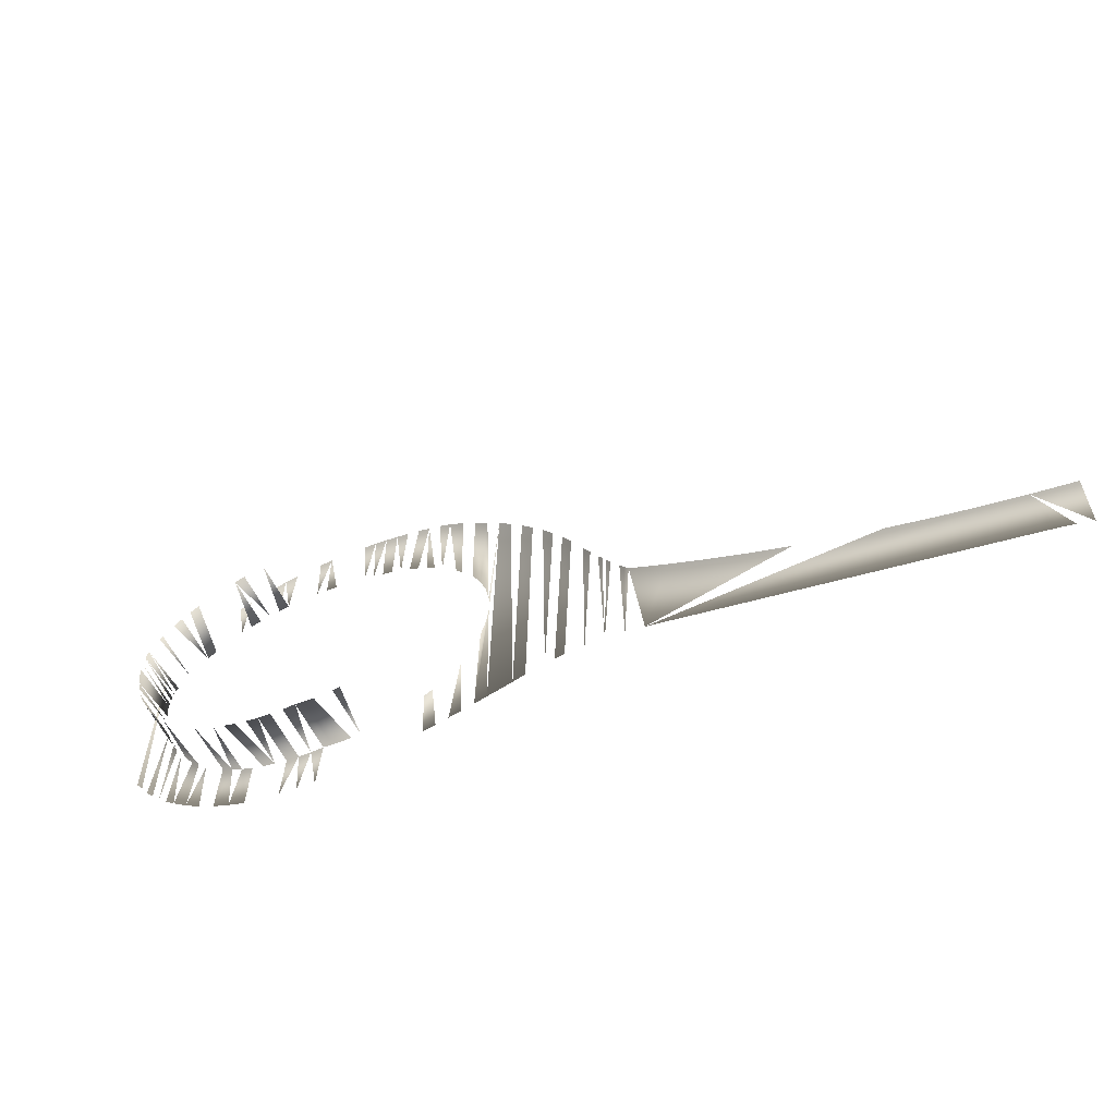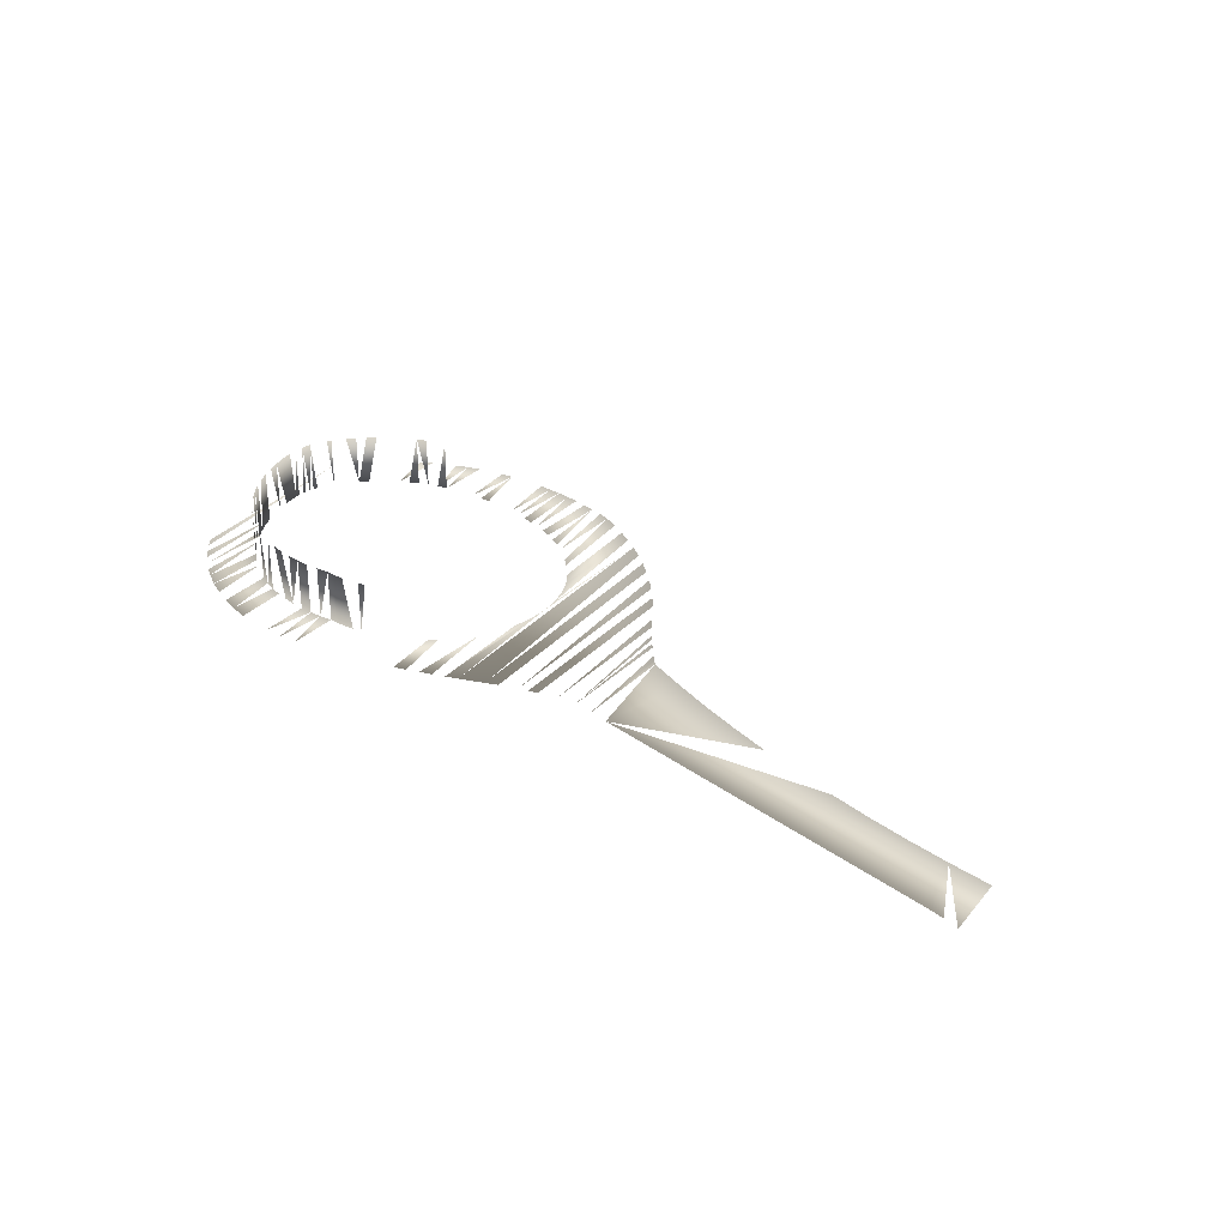
<metadata>
{"format":"obj","ext":"obj","renderer":"f3d","projection":"perspective","resolution":1024,"background":"white","views":[{"elev":-59.1,"azim":-154.4,"up":"+Z"},{"elev":30.0,"azim":-148.1,"up":"+Y"}]}
</metadata>
<code>
v 0.381 -0.002179 0.3212
v 0.3848 -0.002179 0.2951
v 0.3946 -0.002179 0.3299
v 0.4089 -0.002179 0.3374
v 0.4101 -0.002179 0.3143
v 0.4237 -0.002179 0.3439
v 0.439 -0.002179 0.3492
v 0.4463 -0.002179 0.3295
v 0.4546 -0.002179 0.3532
v 0.6133 -0.002179 0.2735
v 0.6132 -0.002179 0.2341
v 0.6146 -0.002179 0.242
v 0.6146 -0.002179 0.2657
v 0.6153 -0.002179 0.2499
v 0.6153 -0.002179 0.2578
v 0.3344 -0.002179 0.2462
v 0.3339 -0.002179 0.2282
v 0.3346 -0.002179 0.2178
v 0.3355 -0.002179 0.2538
v 0.3361 -0.002179 0.2076
v 0.3372 -0.002179 0.2612
v 0.3384 -0.002179 0.1974
v 0.3395 -0.002179 0.2686
v 0.3404 -0.002179 0.1905
v 0.3423 -0.002179 0.2757
v 0.3429 -0.002179 0.1837
v 0.353 -0.002179 0.1644
v 0.354 -0.002179 0.2081
v 0.3572 -0.002179 0.1585
v 0.3618 -0.002179 0.1529
v 0.3632 -0.002179 0.1827
v 0.3667 -0.002179 0.1476
v 0.3706 -0.002179 0.1714
v 0.3699 -0.002179 0.1449
v 0.3733 -0.002179 0.1423
v 0.3991 -0.002179 0.1286
v 0.4015 -0.002179 0.1459
v 0.4031 -0.002179 0.1273
v 0.4075 -0.002179 0.1431
v 0.4072 -0.002179 0.1262
v 0.4113 -0.002179 0.1253
v 0.4327 -0.002179 0.1212
v 0.4332 -0.002179 0.1358
v 0.4446 -0.002179 0.1195
v 0.4562 -0.002179 0.1186
v 0.4598 -0.002179 0.1355
v 0.4679 -0.002179 0.1186
v 0.5457 -0.002179 0.1418
v 0.55 -0.002179 0.163
v 0.5555 -0.002179 0.1482
v 0.5914 -0.002179 0.1841
v 0.5929 -0.002179 0.2195
v 0.5957 -0.002179 0.1907
v 0.596 -0.002179 0.2279
v 0.5996 -0.002179 0.1975
v 0.4396 -0.002179 0.3746
v 0.4307 -0.002179 0.3728
v 0.4486 -0.002179 0.3761
v -0.003542 -0.002179 0.06204
v 0.2441 -0.002179 0.1278
v 0.03294 -0.002179 0.1136
v 0.06144 -0.002179 0.1219
v 0.0897 -0.002179 0.131
v 0.1177 -0.002179 0.1408
v 0.1454 -0.002179 0.1515
v 0.1727 -0.002179 0.163
v 0.1998 -0.002179 0.1752
v 0.2264 -0.002179 0.1882
v 0.2527 -0.002179 0.202
v 0.2506 -0.002179 0.1295
v 0.2573 -0.002179 0.131
v 0.2559 -0.002179 0.2062
v 0.259 -0.002179 0.2105
v 0.264 -0.002179 0.1321
v 0.262 -0.002179 0.2147
v 0.265 -0.002179 0.219
v 0.2708 -0.002179 0.1329
v 0.2679 -0.002179 0.2234
v 0.2707 -0.002179 0.2278
v 0.2735 -0.002179 0.2322
v 0.2775 -0.002179 0.1333
v 0.2763 -0.002179 0.2367
v 0.279 -0.002179 0.2412
v 0.2843 -0.002179 0.1335
v 0.2816 -0.002179 0.2457
v 0.2842 -0.002179 0.2503
v 0.2867 -0.002179 0.2549
v 0.2927 -0.002179 0.2655
v 0.2979 -0.002179 0.1328
v 0.2992 -0.002179 0.2758
v 0.3047 -0.002179 0.132
v 0.3062 -0.002179 0.2858
v 0.3114 -0.002179 0.1309
v 0.3136 -0.002179 0.2955
v 0.3215 -0.002179 0.3048
v 0.3246 -0.002179 0.1276
v 0.3298 -0.002179 0.3138
v 0.3332 -0.002179 0.1251
v 0.3338 -0.002179 0.2386
v 0.3385 -0.002179 0.3223
v 0.3344 -0.002179 0.2462
v 0.3355 -0.002179 0.2538
v 0.3372 -0.002179 0.2612
v 0.3395 -0.002179 0.2686
v 0.3476 -0.002179 0.3305
v 0.3423 -0.002179 0.2757
v 0.3456 -0.002179 0.2826
v 0.3494 -0.002179 0.2892
v 0.3586 -0.002179 0.3015
v 0.3668 -0.002179 0.3455
v 0.3638 -0.002179 0.3071
v 0.3694 -0.002179 0.3123
v 0.377 -0.002179 0.3523
v 0.3755 -0.002179 0.317
v 0.3874 -0.002179 0.3586
v 0.4089 -0.002179 0.3374
v 0.4044 -0.002179 0.3653
v 0.413 -0.002179 0.3681
v 0.4237 -0.002179 0.3439
v 0.4218 -0.002179 0.3706
v 0.439 -0.002179 0.3492
v 0.4546 -0.002179 0.3532
v 0.4576 -0.002179 0.3773
v 0.4705 -0.002179 0.356
v 0.4667 -0.002179 0.3782
v 0.4758 -0.002179 0.3787
v 0.4866 -0.002179 0.3575
v 0.485 -0.002179 0.3788
v 0.4941 -0.002179 0.3787
v 0.5028 -0.002179 0.3577
v 0.5038 -0.002179 0.378
v 0.5189 -0.002179 0.3567
v 0.5134 -0.002179 0.3768
v 0.5272 -0.002179 0.3546
v 0.5324 -0.002179 0.3726
v 0.5354 -0.002179 0.352
v 0.5595 -0.002179 0.3621
v 0.5589 -0.002179 0.3413
v 0.5662 -0.002179 0.3369
v 0.5681 -0.002179 0.3576
v 0.6133 -0.002179 0.2735
v 0.6173 -0.002179 0.3126
v 0.6146 -0.002179 0.2657
v 0.6153 -0.002179 0.2578
v 0.6161 -0.002179 0.1886
v 0.6201 -0.002179 0.1966
v 0.622 -0.002179 0.3043
v 0.626 -0.002179 0.2956
v 0.6292 -0.002179 0.2867
v 0.6316 -0.002179 0.2775
v 0.6332 -0.002179 0.2681
v 0.634 -0.002179 0.2586
v 0.3346 -0.002179 0.2178
v 0.3339 -0.002179 0.2282
v 0.3429 -0.002179 0.1837
v 0.3506 -0.002179 0.1204
v 0.3458 -0.002179 0.177
v 0.353 -0.002179 0.1644
v 0.3593 -0.002179 0.1181
v 0.3572 -0.002179 0.1585
v 0.3618 -0.002179 0.1529
v 0.368 -0.002179 0.1159
v 0.3667 -0.002179 0.1476
v 0.3699 -0.002179 0.1449
v 0.3768 -0.002179 0.1138
v 0.3733 -0.002179 0.1423
v 0.3802 -0.002179 0.1376
v 0.3855 -0.002179 0.1117
v 0.3838 -0.002179 0.1355
v 0.3875 -0.002179 0.1335
v 0.3943 -0.002179 0.1098
v 0.3913 -0.002179 0.1317
v 0.412 -0.002179 0.1061
v 0.4556 -0.002179 0.09995
v 0.4686 -0.002179 0.09997
v 0.4817 -0.002179 0.1009
v 0.4946 -0.002179 0.1028
v 0.5073 -0.002179 0.1056
v 0.5199 -0.002179 0.1094
v 0.5321 -0.002179 0.114
v 0.5355 -0.002179 0.1361
v 0.5439 -0.002179 0.1195
v 0.5457 -0.002179 0.1418
v 0.5555 -0.002179 0.1482
v 0.5663 -0.002179 0.1329
v 0.5649 -0.002179 0.1553
v 0.5868 -0.002179 0.1778
v 0.5898 -0.002179 0.1529
v 0.5914 -0.002179 0.1841
v 0.5958 -0.002179 0.1594
v 0.5996 -0.002179 0.1975
v 0.6015 -0.002179 0.1663
v 0.6032 -0.002179 0.2045
v 0.6068 -0.002179 0.1734
v 0.6063 -0.002179 0.2117
v 0.6091 -0.002179 0.2191
v 0.6146 -0.002179 0.242
v 0.6153 -0.002179 0.2499
v 0.06144 -0.03878 0.1219
v 0.0897 -0.03878 0.131
v 0.1177 -0.03878 0.1408
v 0.1454 -0.03878 0.1515
v 0.1998 -0.03878 0.1752
v 0.2264 -0.03878 0.1882
v 0.2527 -0.03878 0.202
v 0.2559 -0.03878 0.2062
v 0.259 -0.03878 0.2105
v 0.262 -0.03878 0.2147
v 0.265 -0.03878 0.219
v 0.2679 -0.03878 0.2234
v 0.2707 -0.03878 0.2278
v 0.2816 -0.03878 0.2457
v 0.2842 -0.03878 0.2503
v 0.2867 -0.03878 0.2549
v 0.2927 -0.03878 0.2655
v 0.3668 -0.03878 0.3455
v 0.377 -0.03878 0.3523
v 0.3874 -0.03878 0.3586
v 0.3958 -0.03878 0.3621
v 0.4044 -0.03878 0.3653
v 0.4667 -0.03878 0.3782
v 0.4758 -0.03878 0.3787
v 0.485 -0.03878 0.3788
v 0.4941 -0.03878 0.3787
v 0.5038 -0.03878 0.378
v 0.5134 -0.03878 0.3768
v 0.5229 -0.03878 0.375
v 0.5681 -0.03878 0.3576
v 0.5764 -0.03878 0.3525
v 0.622 -0.03878 0.3043
v 0.626 -0.03878 0.2956
v 0.6292 -0.03878 0.2867
v 0.6332 -0.03878 0.2681
v 0.6201 -0.03878 0.1966
v 0.6161 -0.03878 0.1886
v 0.5439 -0.03878 0.1195
v 0.5321 -0.03878 0.114
v 0.5199 -0.03878 0.1094
v 0.4946 -0.03878 0.1028
v 0.4817 -0.03878 0.1009
v 0.4686 -0.03878 0.09997
v 0.4208 -0.03878 0.1044
v 0.412 -0.03878 0.1061
v 0.368 -0.03878 0.1159
v 0.3593 -0.03878 0.1181
v 0.3114 -0.03878 0.1309
v 0.3047 -0.03878 0.132
v 0.2979 -0.03878 0.1328
v 0.2911 -0.03878 0.1333
v 0.2843 -0.03878 0.1335
v 0.2775 -0.03878 0.1333
v 0.2708 -0.03878 0.1329
v 0.2441 -0.03878 0.1278
v -0.003542 -0.03878 0.06204
v -0.01406 -0.03878 0.05872
v 0.5351 -0.03878 0.1532
v 0.5271 -0.002179 0.149
v 0.5271 -0.03878 0.149
v 0.5427 -0.002179 0.1578
v 0.5427 -0.03878 0.1578
v 0.5189 -0.002179 0.1455
v 0.5105 -0.03878 0.1425
v 0.5105 -0.002179 0.1425
v 0.5019 -0.03878 0.1401
v 0.5019 -0.002179 0.1401
v 0.5634 -0.03878 0.1748
v 0.4931 -0.002179 0.1383
v 0.4931 -0.03878 0.1383
v 0.5695 -0.002179 0.1814
v 0.5695 -0.03878 0.1814
v 0.4843 -0.002179 0.1371
v 0.4843 -0.03878 0.1371
v 0.5752 -0.03878 0.1884
v 0.4753 -0.03878 0.1365
v 0.4753 -0.002179 0.1365
v 0.5804 -0.03878 0.1957
v 0.5804 -0.002179 0.1957
v 0.4664 -0.002179 0.1365
v 0.4664 -0.03878 0.1365
v 0.585 -0.002179 0.2034
v 0.585 -0.03878 0.2034
v 0.4598 -0.03878 0.1355
v 0.4598 -0.002179 0.1355
v 0.5892 -0.03878 0.2113
v 0.5892 -0.002179 0.2113
v 0.4531 -0.03878 0.1349
v 0.4531 -0.002179 0.1349
v 0.5929 -0.002179 0.2195
v 0.5929 -0.03878 0.2195
v 0.4465 -0.03878 0.1348
v 0.596 -0.002179 0.2279
v 0.596 -0.03878 0.2279
v 0.4398 -0.002179 0.1351
v 0.4398 -0.03878 0.1351
v 0.5985 -0.002179 0.2365
v 0.4346 -0.002179 0.1356
v 0.6005 -0.03878 0.2453
v 0.6005 -0.002179 0.2453
v 0.6019 -0.03878 0.2541
v 0.6019 -0.002179 0.2541
v 0.6027 -0.002179 0.2631
v 0.6027 -0.03878 0.2631
v 0.6027 -0.03878 0.2664
v 0.6026 -0.002179 0.2698
v 0.6026 -0.03878 0.2698
v 0.6022 -0.03878 0.2731
v 0.6016 -0.002179 0.2765
v 0.6016 -0.03878 0.2765
v 0.6007 -0.03878 0.2797
v 0.6007 -0.002179 0.2797
v 0.5997 -0.002179 0.2829
v 0.5997 -0.03878 0.2829
v 0.5984 -0.03878 0.286
v 0.5934 -0.002179 0.2947
v 0.5913 -0.03878 0.2974
v 0.5913 -0.002179 0.2974
v 0.5838 -0.002179 0.3054
v 0.5782 -0.03878 0.3106
v 0.5782 -0.002179 0.3106
v 0.5722 -0.002179 0.3153
v 0.5722 -0.03878 0.3153
v 0.5659 -0.002179 0.3197
v 0.5456 -0.03878 0.33
v 0.5384 -0.002179 0.3326
v 0.5384 -0.03878 0.3326
v 0.531 -0.03878 0.3346
v 0.531 -0.002179 0.3346
v 0.5235 -0.03878 0.3361
v 0.516 -0.002179 0.3371
v 0.516 -0.03878 0.3371
v 0.4266 -0.03878 0.137
v 0.4266 -0.002179 0.137
v 0.4201 -0.03878 0.1386
v 0.4201 -0.002179 0.1386
v 0.4137 -0.03878 0.1406
v 0.4137 -0.002179 0.1406
v 0.4075 -0.002179 0.1431
v 0.4075 -0.03878 0.1431
v 0.4015 -0.03878 0.1459
v 0.4015 -0.002179 0.1459
v 0.3956 -0.03878 0.1492
v 0.3956 -0.002179 0.1492
v 0.39 -0.03878 0.1528
v 0.39 -0.002179 0.1528
v 0.3706 -0.002179 0.1714
v 0.3706 -0.03878 0.1714
v 0.3632 -0.002179 0.1827
v 0.3576 -0.03878 0.195
v 0.3576 -0.002179 0.195
v 0.354 -0.03878 0.2081
v 0.354 -0.002179 0.2081
v 0.3599 -0.03878 0.261
v 0.3663 -0.002179 0.2728
v 0.3663 -0.03878 0.2728
v 0.3745 -0.002179 0.2836
v 0.3745 -0.03878 0.2836
v 0.375 -0.03878 0.2841
v 0.375 -0.002179 0.2841
v 0.4101 -0.03878 0.3143
v 0.4101 -0.002179 0.3143
v 0.4171 -0.03878 0.3181
v 0.4242 -0.002179 0.3214
v 0.4315 -0.03878 0.3244
v 0.4315 -0.002179 0.3244
v 0.4389 -0.03878 0.3271
v 0.4389 -0.002179 0.3271
v 0.4463 -0.002179 0.3295
v 0.4463 -0.03878 0.3295
v 0.477 -0.002179 0.3361
v 0.477 -0.03878 0.3361
v 0.4848 -0.002179 0.3369
v 0.4927 -0.002179 0.3375
v 0.5005 -0.03878 0.3377
v 0.5005 -0.002179 0.3377
v 0.3593 -0.03878 0.1181
v 0.3524 -0.03878 0.2215
v 0.3506 -0.03878 0.1204
v 0.354 -0.03878 0.2081
v 0.3576 -0.03878 0.195
v 0.368 -0.03878 0.1159
v 0.3706 -0.03878 0.1714
v 0.3768 -0.03878 0.1138
v 0.3855 -0.03878 0.1117
v 0.39 -0.03878 0.1528
v 0.3943 -0.03878 0.1098
v 0.3956 -0.03878 0.1492
v 0.4686 -0.03878 0.09997
v 0.4664 -0.03878 0.1365
v 0.4753 -0.03878 0.1365
v 0.4817 -0.03878 0.1009
v 0.4843 -0.03878 0.1371
v 0.4946 -0.03878 0.1028
v 0.4931 -0.03878 0.1383
v 0.5199 -0.03878 0.1094
v 0.5189 -0.03878 0.1455
v 0.5271 -0.03878 0.149
v 0.5321 -0.03878 0.114
v 0.5351 -0.03878 0.1532
v 0.5439 -0.03878 0.1195
v 0.5427 -0.03878 0.1578
v 0.5553 -0.03878 0.1258
v 0.5569 -0.03878 0.1687
v 0.5663 -0.03878 0.1329
v 0.5634 -0.03878 0.1748
v 0.5695 -0.03878 0.1814
v 0.5767 -0.03878 0.1408
v 0.5804 -0.03878 0.1957
v 0.5834 -0.03878 0.1467
v 0.585 -0.03878 0.2034
v 0.5898 -0.03878 0.1529
v 0.5892 -0.03878 0.2113
v 0.5958 -0.03878 0.1594
v 0.596 -0.03878 0.2279
v 0.6015 -0.03878 0.1663
v 0.6068 -0.03878 0.1734
v 0.6119 -0.03878 0.3204
v 0.6117 -0.03878 0.1809
v -0.02472 -0.03878 0.09955
v -0.02423 -0.03878 0.05443
v 0.004212 -0.03878 0.1062
v -0.01406 -0.03878 0.05872
v -0.003542 -0.03878 0.06204
v 0.2441 -0.03878 0.1278
v 0.03294 -0.03878 0.1136
v 0.06144 -0.03878 0.1219
v 0.0897 -0.03878 0.131
v 0.1454 -0.03878 0.1515
v 0.1727 -0.03878 0.163
v 0.1998 -0.03878 0.1752
v 0.2264 -0.03878 0.1882
v 0.2527 -0.03878 0.202
v 0.2573 -0.03878 0.131
v 0.2559 -0.03878 0.2062
v 0.259 -0.03878 0.2105
v 0.265 -0.03878 0.219
v 0.2708 -0.03878 0.1329
v 0.2679 -0.03878 0.2234
v 0.2707 -0.03878 0.2278
v 0.2735 -0.03878 0.2322
v 0.279 -0.03878 0.2412
v 0.2843 -0.03878 0.1335
v 0.2816 -0.03878 0.2457
v 0.2842 -0.03878 0.2503
v 0.2927 -0.03878 0.2655
v 0.2979 -0.03878 0.1328
v 0.2992 -0.03878 0.2758
v 0.3047 -0.03878 0.132
v 0.3062 -0.03878 0.2858
v 0.3114 -0.03878 0.1309
v 0.3136 -0.03878 0.2955
v 0.3215 -0.03878 0.3048
v 0.3246 -0.03878 0.1276
v 0.3298 -0.03878 0.3138
v 0.3332 -0.03878 0.1251
v 0.3385 -0.03878 0.3223
v 0.3419 -0.03878 0.1227
v 0.3476 -0.03878 0.3305
v 0.3528 -0.03878 0.235
v 0.357 -0.03878 0.3382
v 0.3554 -0.03878 0.2482
v 0.3599 -0.03878 0.261
v 0.3668 -0.03878 0.3455
v 0.3663 -0.03878 0.2728
v 0.3745 -0.03878 0.2836
v 0.377 -0.03878 0.3523
v 0.375 -0.03878 0.2841
v 0.3793 -0.03878 0.2893
v 0.3874 -0.03878 0.3586
v 0.3906 -0.03878 0.3005
v 0.3958 -0.03878 0.3621
v 0.3968 -0.03878 0.3055
v 0.4044 -0.03878 0.3653
v 0.4033 -0.03878 0.3102
v 0.4101 -0.03878 0.3143
v 0.413 -0.03878 0.3681
v 0.4171 -0.03878 0.3181
v 0.4218 -0.03878 0.3706
v 0.4242 -0.03878 0.3214
v 0.4307 -0.03878 0.3728
v 0.4315 -0.03878 0.3244
v 0.4396 -0.03878 0.3746
v 0.4389 -0.03878 0.3271
v 0.4463 -0.03878 0.3295
v 0.4486 -0.03878 0.3761
v 0.4539 -0.03878 0.3316
v 0.4576 -0.03878 0.3773
v 0.477 -0.03878 0.3361
v 0.485 -0.03878 0.3788
v 0.4848 -0.03878 0.3369
v 0.4927 -0.03878 0.3375
v 0.4941 -0.03878 0.3787
v 0.5134 -0.03878 0.3768
v 0.516 -0.03878 0.3371
v 0.5229 -0.03878 0.375
v 0.5235 -0.03878 0.3361
v 0.5324 -0.03878 0.3726
v 0.5507 -0.03878 0.3662
v 0.5526 -0.03878 0.327
v 0.5595 -0.03878 0.3621
f 2 1 3
f 5 4 6
f 8 7 9
f 11 10 12
f 12 10 13
f 14 13 15
f 17 16 18
f 18 16 19
f 20 19 21
f 20 21 22
f 22 21 23
f 24 23 25
f 24 25 26
f 27 28 29
f 30 31 32
f 34 33 35
f 36 37 38
f 40 39 41
f 42 43 44
f 45 46 47
f 48 49 50
f 51 52 53
f 53 54 55
f 60 61 62
f 60 67 68
f 60 68 69
f 60 69 70
f 71 69 72
f 71 72 73
f 74 75 76
f 77 79 80
f 77 80 81
f 81 80 82
f 81 83 84
f 84 83 85
f 84 85 86
f 89 88 90
f 89 90 91
f 93 92 94
f 96 95 97
f 96 97 98
f 98 97 99
f 99 100 101
f 101 100 102
f 103 100 104
f 106 105 107
f 107 105 108
f 109 110 111
f 112 113 114
f 116 117 118
f 116 118 119
f 119 118 120
f 121 57 56
f 122 58 123
f 124 125 126
f 127 126 128
f 127 128 129
f 130 131 132
f 134 135 136
f 138 137 139
f 141 142 143
f 143 142 144
f 145 142 146
f 153 98 154
f 154 98 99
f 156 155 157
f 156 158 159
f 159 158 160
f 162 161 163
f 162 164 165
f 165 164 166
f 168 167 169
f 171 170 172
f 182 181 183
f 185 184 186
f 188 187 189
f 190 191 192
f 194 193 195
f 194 195 196
f 145 197 198
f 145 198 144
f 61 199 62
f 62 200 63
f 64 200 201
f 200 64 63
f 65 201 202
f 201 65 64
f 66 203 67
f 203 68 67
f 205 68 204
f 68 205 69
f 69 206 72
f 206 69 205
f 73 206 207
f 206 73 72
f 73 208 75
f 210 76 209
f 211 78 210
f 213 85 212
f 87 213 214
f 213 87 86
f 215 90 88
f 113 216 217
f 219 115 218
f 220 118 117
f 123 221 125
f 126 221 222
f 221 126 125
f 222 128 126
f 129 223 224
f 131 224 225
f 227 133 226
f 229 140 228
f 230 148 147
f 231 149 148
f 232 150 149
f 233 152 151
f 235 146 234
f 146 235 145
f 237 182 236
f 180 238 179
f 178 239 177
f 176 239 240
f 239 176 177
f 241 176 240
f 176 241 175
f 241 174 175
f 173 242 243
f 159 244 245
f 244 159 162
f 91 246 247
f 249 89 248
f 84 249 250
f 251 84 250
f 77 251 252
f 253 59 60
f 255 59 254
f 256 257 258
f 259 256 260
f 262 261 263
f 263 264 262
f 267 264 265
f 269 266 270
f 268 271 272
f 271 268 267
f 273 269 270
f 278 274 275
f 276 280 277
f 278 282 279
f 282 278 283
f 280 284 285
f 284 280 281
f 283 286 282
f 286 283 287
f 288 284 289
f 287 290 286
f 291 289 292
f 289 291 288
f 296 294 293
f 295 297 298
f 298 299 300
f 301 299 302
f 299 301 300
f 303 301 302
f 304 303 305
f 307 306 308
f 307 309 310
f 309 311 310
f 313 311 312
f 314 315 316
f 317 318 319
f 320 318 321
f 321 322 320
f 324 323 325
f 324 326 327
f 329 328 330
f 332 333 331
f 333 332 334
f 334 335 333
f 335 334 336
f 335 337 338
f 339 337 340
f 341 340 342
f 343 342 344
f 347 346 345
f 350 349 351
f 349 350 348
f 352 353 354
f 354 355 356
f 357 355 358
f 360 361 359
f 363 362 364
f 365 364 366
f 365 367 368
f 367 365 366
f 371 370 369
f 373 372 374
f 375 376 377
f 376 375 378
f 378 375 379
f 381 380 382
f 384 383 385
f 384 385 386
f 388 387 389
f 389 390 391
f 391 392 393
f 395 394 396
f 396 394 397
f 398 397 399
f 398 399 400
f 402 401 403
f 404 403 405
f 405 403 406
f 407 406 408
f 409 410 411
f 413 412 414
f 416 415 417
f 418 419 420
f 420 421 422
f 420 422 423
f 420 423 424
f 424 423 425
f 425 423 426
f 427 423 428
f 428 423 429
f 429 423 430
f 430 423 431
f 431 432 433
f 433 432 434
f 435 436 437
f 438 436 439
f 440 441 442
f 442 441 443
f 444 445 446
f 446 445 447
f 448 449 450
f 451 452 453
f 453 452 454
f 455 454 456
f 455 456 457
f 457 456 377
f 457 376 458
f 459 458 460
f 459 460 461
f 459 461 462
f 462 461 463
f 465 464 466
f 465 466 467
f 465 467 468
f 468 469 470
f 472 471 473
f 472 474 475
f 475 474 476
f 477 478 479
f 479 480 481
f 481 480 482
f 481 483 484
f 484 485 486
f 488 487 489
f 488 490 491
f 492 493 494
f 494 495 496
f 497 498 499

</code>
